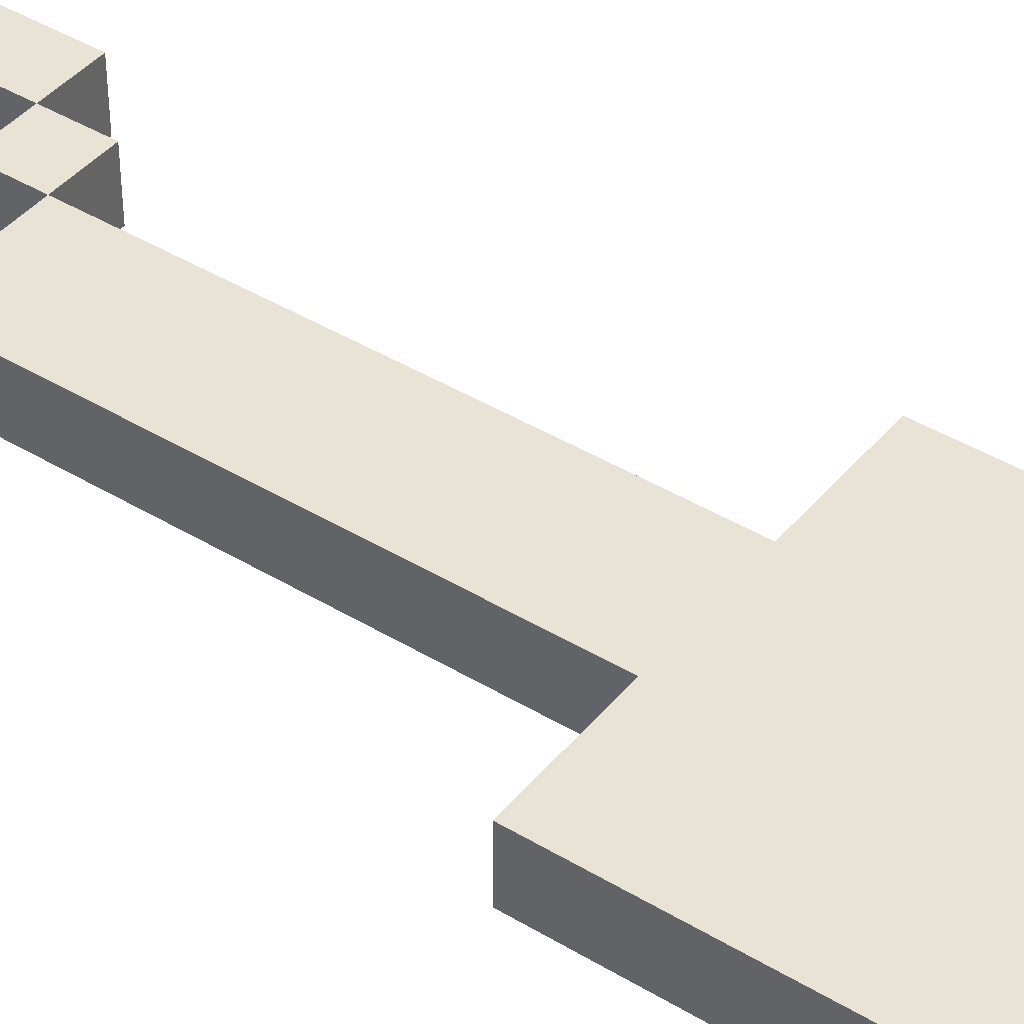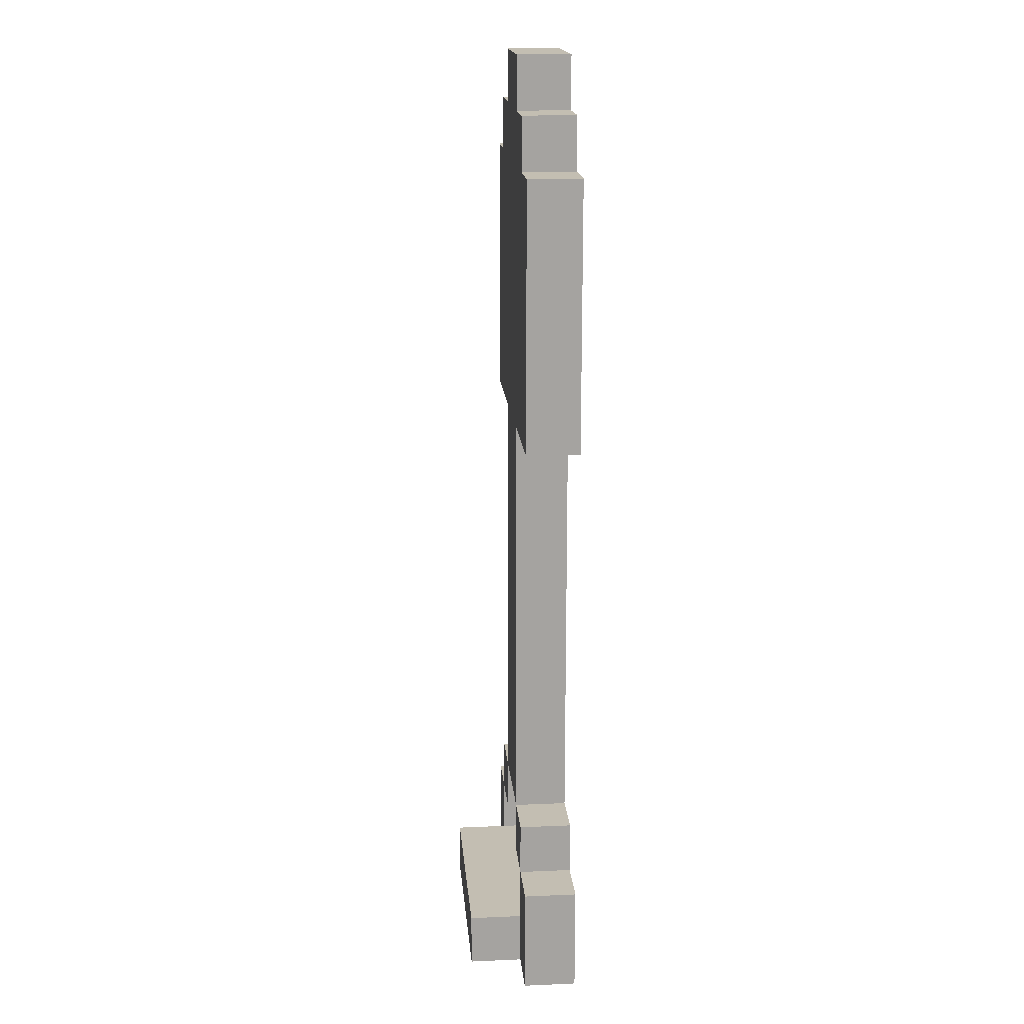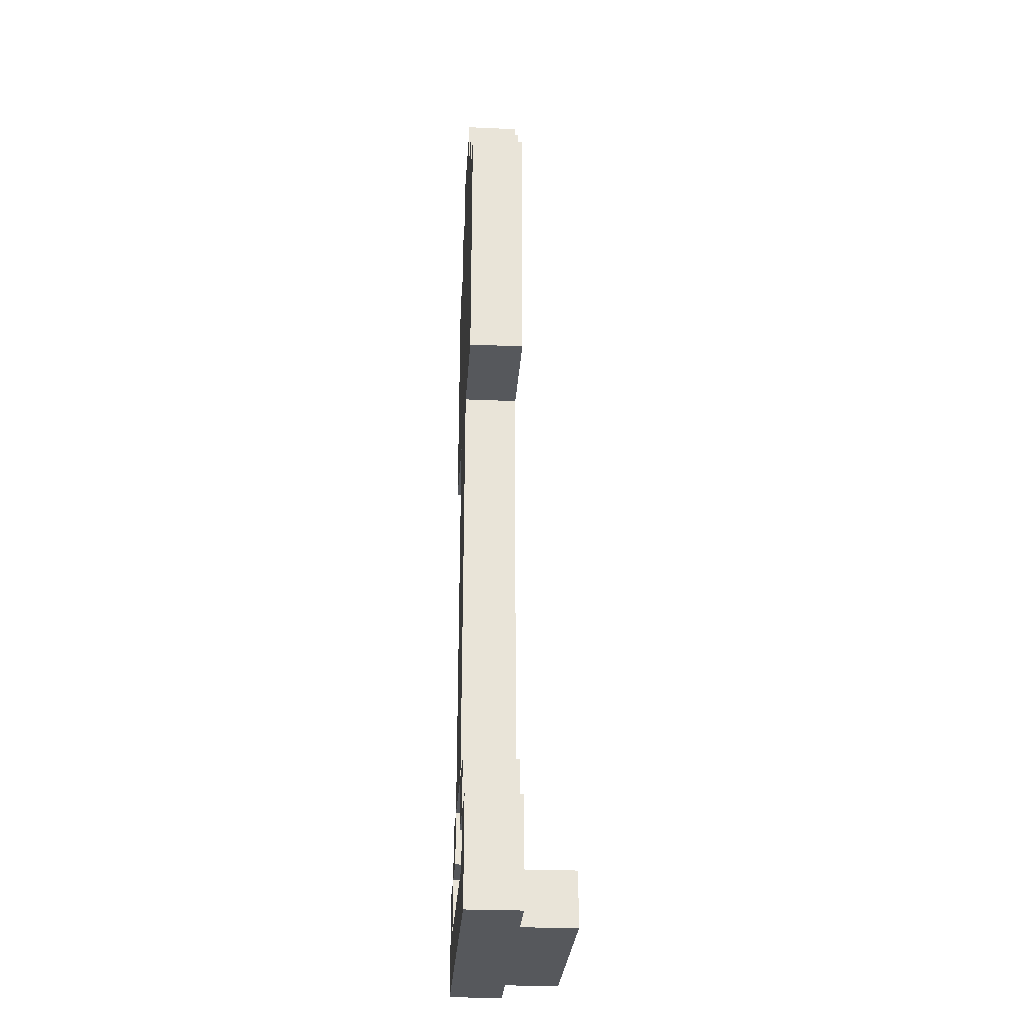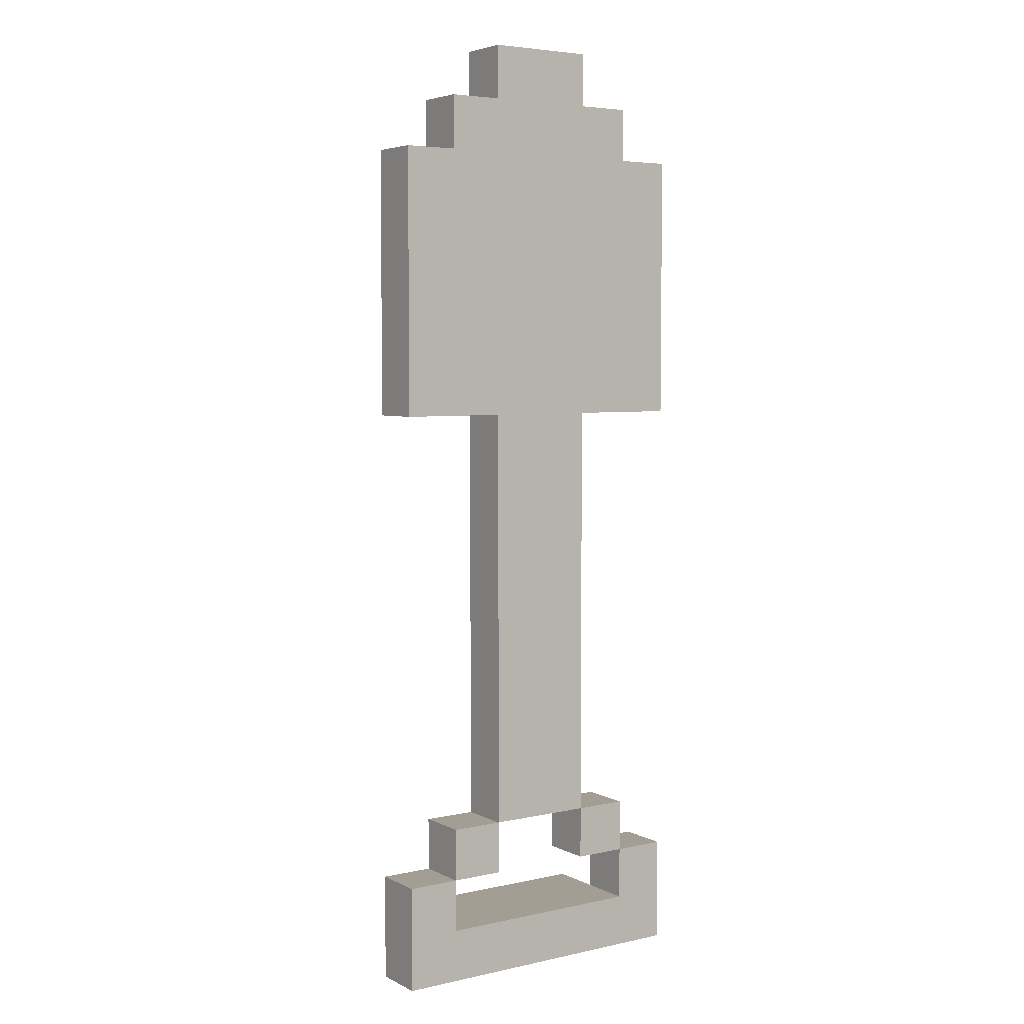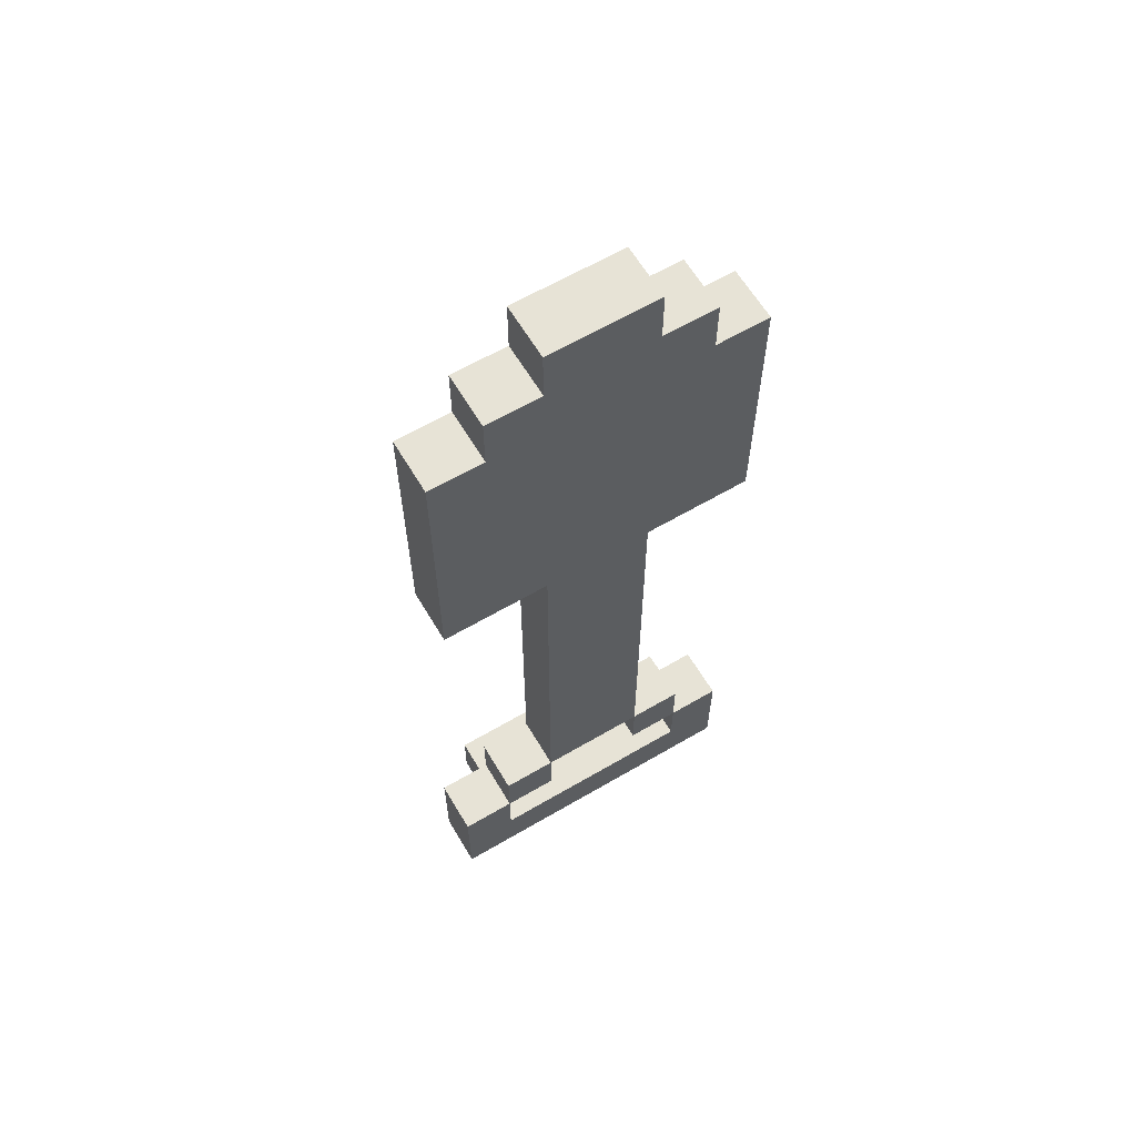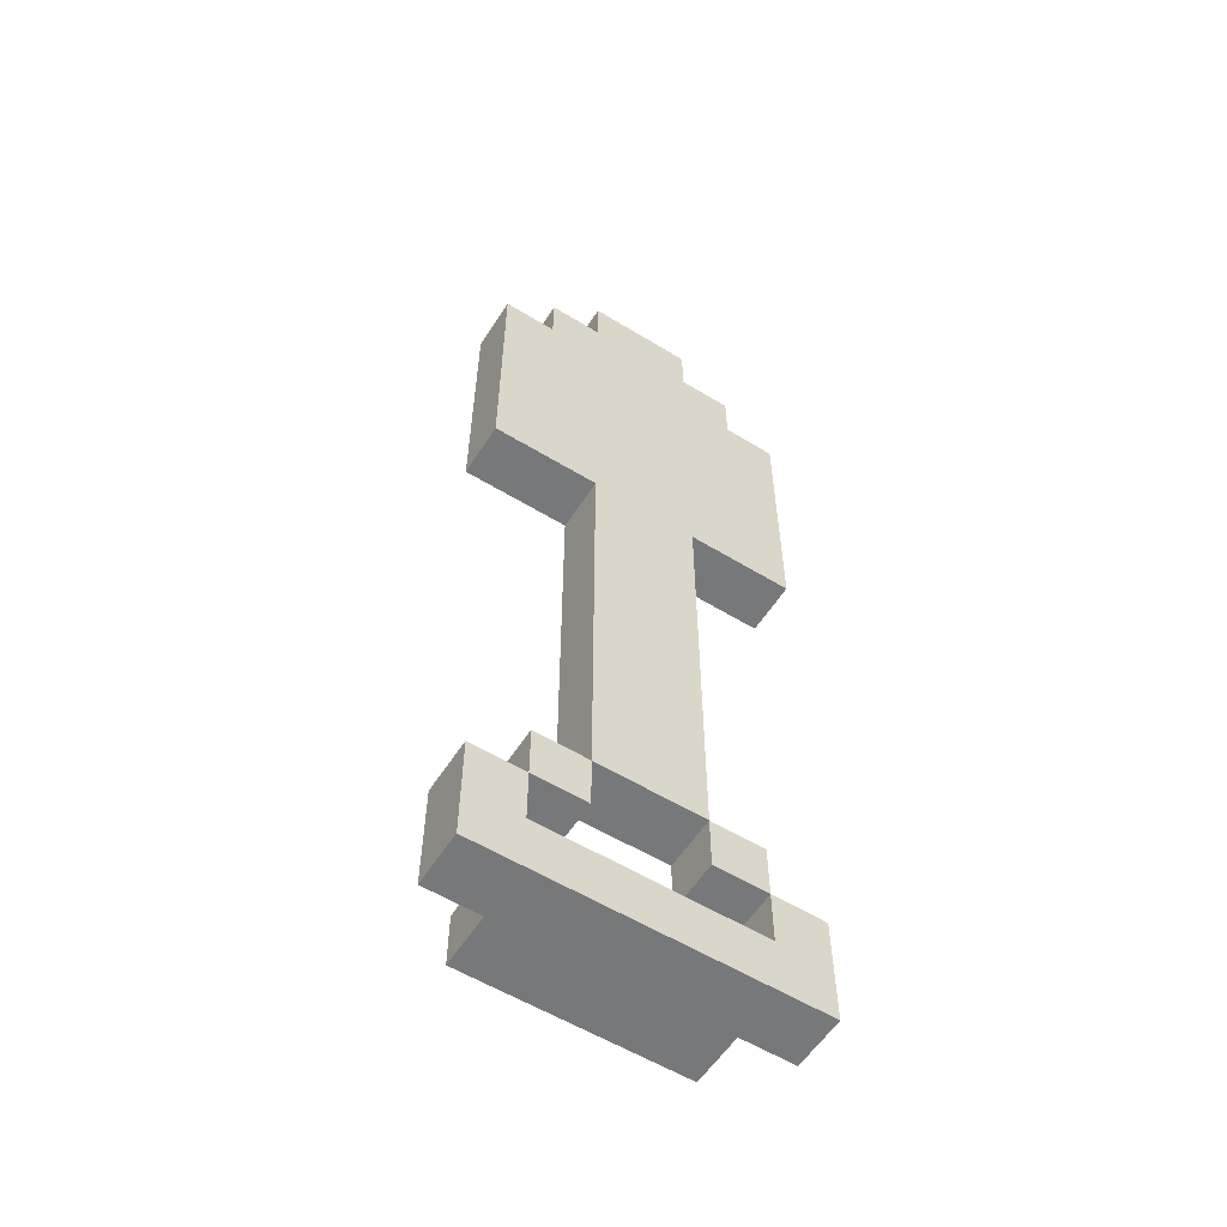
<metadata>
{"format":"obj","ext":"obj","renderer":"f3d","projection":"perspective","resolution":1024,"background":"white","views":[{"elev":42.1,"azim":-53.9,"up":"+Y"},{"elev":17.3,"azim":-94.9,"up":"+Z"},{"elev":-28.2,"azim":86.2,"up":"+Z"},{"elev":5.0,"azim":-34.3,"up":"+Z"},{"elev":62.6,"azim":-30.7,"up":"+Z"},{"elev":-57.3,"azim":-32.4,"up":"+Z"}]}
</metadata>
<code>
o
v -0.3 0 0.6
v -0.3 0 0.1
v -0.3 0 -0.8
v -0.3 0 -1
v -0.3 0.1 0.6
v -0.3 0.1 0.1
v -0.3 0.1 -0.8
v -0.3 0.1 -1
v -0.2 0 0.7
v -0.2 0 0.6
v -0.2 0 -0.7
v -0.2 0 -0.8
v -0.2 0.1 0.7
v -0.2 0.1 0.6
v -0.2 0.1 -0.7
v -0.2 0.1 -0.8
v -0.2 0.1 -0.9
v -0.2 0.1 -1
v -0.2 0.2 -0.9
v -0.2 0.2 -1
v -0.1 0 0.8
v -0.1 0 0.7
v -0.1 0 0.1
v -0.1 0 -0.7
v -0.1 0.1 0.8
v -0.1 0.1 0.7
v -0.1 0.1 0.1
v -0.1 0.1 -0.7
v 0.1 0 -0.7
v 0.1 0 -0.8
v 0.1 0.1 -0.7
v 0.1 0.1 -0.8
v 0.2 0 -0.8
v 0.2 0 -0.9
v 0.2 0.1 -0.8
v 0.2 0.1 -0.9
v -0.2 0 -0.8
v -0.2 0 -0.9
v -0.2 0.1 -0.8
v -0.2 0.1 -0.9
v -0.1 0 -0.7
v -0.1 0 -0.8
v -0.1 0.1 -0.7
v -0.1 0.1 -0.8
v 0.1 0 0.8
v 0.1 0 0.7
v 0.1 0 0.1
v 0.1 0 -0.7
v 0.1 0.1 0.8
v 0.1 0.1 0.7
v 0.1 0.1 0.1
v 0.1 0.1 -0.7
v 0.2 0 0.7
v 0.2 0 0.6
v 0.2 0 -0.7
v 0.2 0 -0.8
v 0.2 0.1 0.7
v 0.2 0.1 0.6
v 0.2 0.1 -0.7
v 0.2 0.1 -0.8
v 0.2 0.1 -0.9
v 0.2 0.1 -1
v 0.2 0.2 -0.9
v 0.2 0.2 -1
v 0.3 0 0.6
v 0.3 0 0.1
v 0.3 0 -0.8
v 0.3 0 -1
v 0.3 0.1 0.6
v 0.3 0.1 0.1
v 0.3 0.1 -0.8
v 0.3 0.1 -1
v -0.1 0 0.8
v -0.1 0.1 0.8
v 0.1 0 0.8
v 0.1 0.1 0.8
v -0.2 0 0.7
v -0.2 0.1 0.7
v -0.1 0 0.7
v -0.1 0.1 0.7
v 0.1 0 0.7
v 0.1 0.1 0.7
v 0.2 0 0.7
v 0.2 0.1 0.7
v -0.3 0 0.6
v -0.3 0.1 0.6
v -0.2 0 0.6
v -0.2 0.1 0.6
v 0.2 0 0.6
v 0.2 0.1 0.6
v 0.3 0 0.6
v 0.3 0.1 0.6
v -0.2 0 -0.7
v -0.2 0.1 -0.7
v -0.1 0 -0.7
v -0.1 0.1 -0.7
v 0.1 0 -0.7
v 0.1 0.1 -0.7
v 0.2 0 -0.7
v 0.2 0.1 -0.7
v -0.3 0 -0.8
v -0.3 0.1 -0.8
v -0.2 0 -0.8
v -0.2 0.1 -0.8
v 0.2 0 -0.8
v 0.2 0.1 -0.8
v 0.3 0 -0.8
v 0.3 0.1 -0.8
v -0.2 0 -0.9
v -0.2 0.1 -0.9
v -0.2 0.2 -0.9
v 0.2 0 -0.9
v 0.2 0.1 -0.9
v 0.2 0.2 -0.9
v -0.3 0 0.1
v -0.3 0.1 0.1
v -0.1 0 0.1
v -0.1 0.1 0.1
v 0.1 0 0.1
v 0.1 0.1 0.1
v 0.3 0 0.1
v 0.3 0.1 0.1
v -0.1 0 -0.7
v -0.1 0.1 -0.7
v 0.1 0 -0.7
v 0.1 0.1 -0.7
v -0.2 0 -0.8
v -0.2 0.1 -0.8
v -0.1 0 -0.8
v -0.1 0.1 -0.8
v 0.1 0 -0.8
v 0.1 0.1 -0.8
v 0.2 0 -0.8
v 0.2 0.1 -0.8
v -0.3 0 -1
v -0.3 0.1 -1
v -0.2 0.1 -1
v -0.2 0.2 -1
v 0.2 0.1 -1
v 0.2 0.2 -1
v 0.3 0 -1
v 0.3 0.1 -1
v -0.1 0 0.8
v 0.1 0 0.8
v -0.2 0 0.7
v -0.1 0 0.7
v 0.1 0 0.7
v 0.2 0 0.7
v -0.3 0 0.6
v -0.2 0 0.6
v -0.1 0 0.6
v 0.1 0 0.6
v 0.2 0 0.6
v 0.3 0 0.6
v -0.2 0 0.2
v -0.1 0 0.2
v 0.1 0 0.2
v 0.2 0 0.2
v -0.3 0 0.1
v -0.1 0 0.1
v 0.1 0 0.1
v 0.3 0 0.1
v -0.2 0 -0.7
v -0.1 0 -0.7
v 0.1 0 -0.7
v 0.2 0 -0.7
v -0.3 0 -0.8
v -0.2 0 -0.8
v -0.1 0 -0.8
v 0.1 0 -0.8
v 0.2 0 -0.8
v 0.3 0 -0.8
v -0.2 0 -0.9
v 0.2 0 -0.9
v -0.3 0 -1
v 0.3 0 -1
v -0.1 0.1 0.8
v 0.1 0.1 0.8
v -0.2 0.1 0.7
v -0.1 0.1 0.7
v 0.1 0.1 0.7
v 0.2 0.1 0.7
v -0.3 0.1 0.6
v -0.2 0.1 0.6
v -0.1 0.1 0.6
v 0.1 0.1 0.6
v 0.2 0.1 0.6
v 0.3 0.1 0.6
v -0.2 0.1 0.2
v -0.1 0.1 0.2
v 0.1 0.1 0.2
v 0.2 0.1 0.2
v -0.3 0.1 0.1
v -0.1 0.1 0.1
v 0.1 0.1 0.1
v 0.3 0.1 0.1
v -0.2 0.1 -0.7
v -0.1 0.1 -0.7
v 0.1 0.1 -0.7
v 0.2 0.1 -0.7
v -0.3 0.1 -0.8
v -0.2 0.1 -0.8
v -0.1 0.1 -0.8
v 0.1 0.1 -0.8
v 0.2 0.1 -0.8
v 0.3 0.1 -0.8
v -0.2 0.1 -0.9
v 0.2 0.1 -0.9
v -0.3 0.1 -1
v -0.2 0.1 -1
v 0.2 0.1 -1
v 0.3 0.1 -1
v -0.2 0.2 -0.9
v 0.2 0.2 -0.9
v -0.2 0.2 -1
v 0.2 0.2 -1
f 5 2 1
f 6 2 5
f 7 4 3
f 8 4 7
f 13 10 9
f 14 10 13
f 15 12 11
f 16 12 15
f 19 18 17
f 20 18 19
f 25 22 21
f 26 22 25
f 27 24 23
f 28 24 27
f 31 30 29
f 32 30 31
f 35 34 33
f 36 34 35
f 37 38 39
f 39 38 40
f 41 42 43
f 43 42 44
f 45 46 49
f 49 46 50
f 47 48 51
f 51 48 52
f 53 54 57
f 57 54 58
f 55 56 59
f 59 56 60
f 61 62 63
f 63 62 64
f 65 66 69
f 69 66 70
f 67 68 71
f 71 68 72
f 75 74 73
f 76 74 75
f 79 78 77
f 80 78 79
f 83 82 81
f 84 82 83
f 87 86 85
f 88 86 87
f 91 90 89
f 92 90 91
f 95 94 93
f 96 94 95
f 99 98 97
f 100 98 99
f 103 102 101
f 104 102 103
f 107 106 105
f 108 106 107
f 112 110 109
f 112 111 110
f 113 111 112
f 114 111 113
f 115 116 117
f 117 116 118
f 119 120 121
f 121 120 122
f 123 124 125
f 125 124 126
f 127 128 129
f 129 128 130
f 131 132 133
f 133 132 134
f 135 136 137
f 135 137 139
f 137 138 139
f 139 138 140
f 135 139 141
f 141 139 142
f 146 144 143
f 147 144 146
f 150 146 145
f 150 148 147
f 150 147 146
f 151 148 150
f 152 148 151
f 153 148 152
f 155 150 149
f 155 151 150
f 156 152 151
f 156 151 155
f 157 153 152
f 157 152 156
f 158 154 153
f 158 153 157
f 159 157 156
f 159 156 155
f 159 158 157
f 159 155 149
f 160 158 159
f 161 158 160
f 162 154 158
f 162 158 161
f 164 161 160
f 165 161 164
f 168 164 163
f 169 164 168
f 170 166 165
f 171 166 170
f 173 168 167
f 174 172 171
f 175 173 167
f 175 174 173
f 176 172 174
f 176 174 175
f 177 178 180
f 180 178 181
f 179 180 184
f 181 182 184
f 180 181 184
f 184 182 185
f 185 182 186
f 186 182 187
f 183 184 189
f 184 185 189
f 185 186 190
f 189 185 190
f 186 187 191
f 190 186 191
f 187 188 192
f 191 187 192
f 190 191 193
f 189 190 193
f 191 192 193
f 183 189 193
f 193 192 194
f 194 192 195
f 192 188 196
f 195 192 196
f 194 195 198
f 198 195 199
f 197 198 202
f 202 198 203
f 199 200 204
f 204 200 205
f 201 202 207
f 205 206 208
f 201 207 209
f 209 207 210
f 208 206 211
f 211 206 212
f 213 214 215
f 215 214 216

</code>
